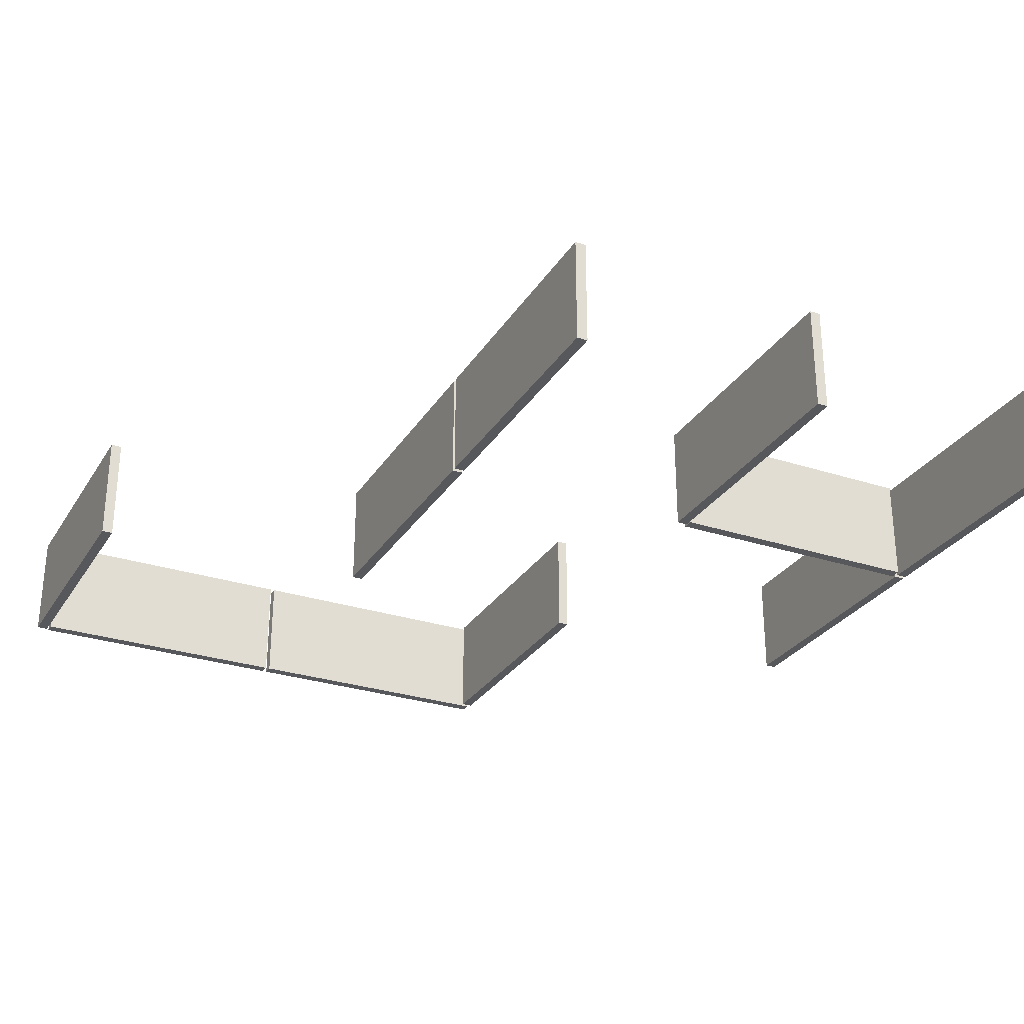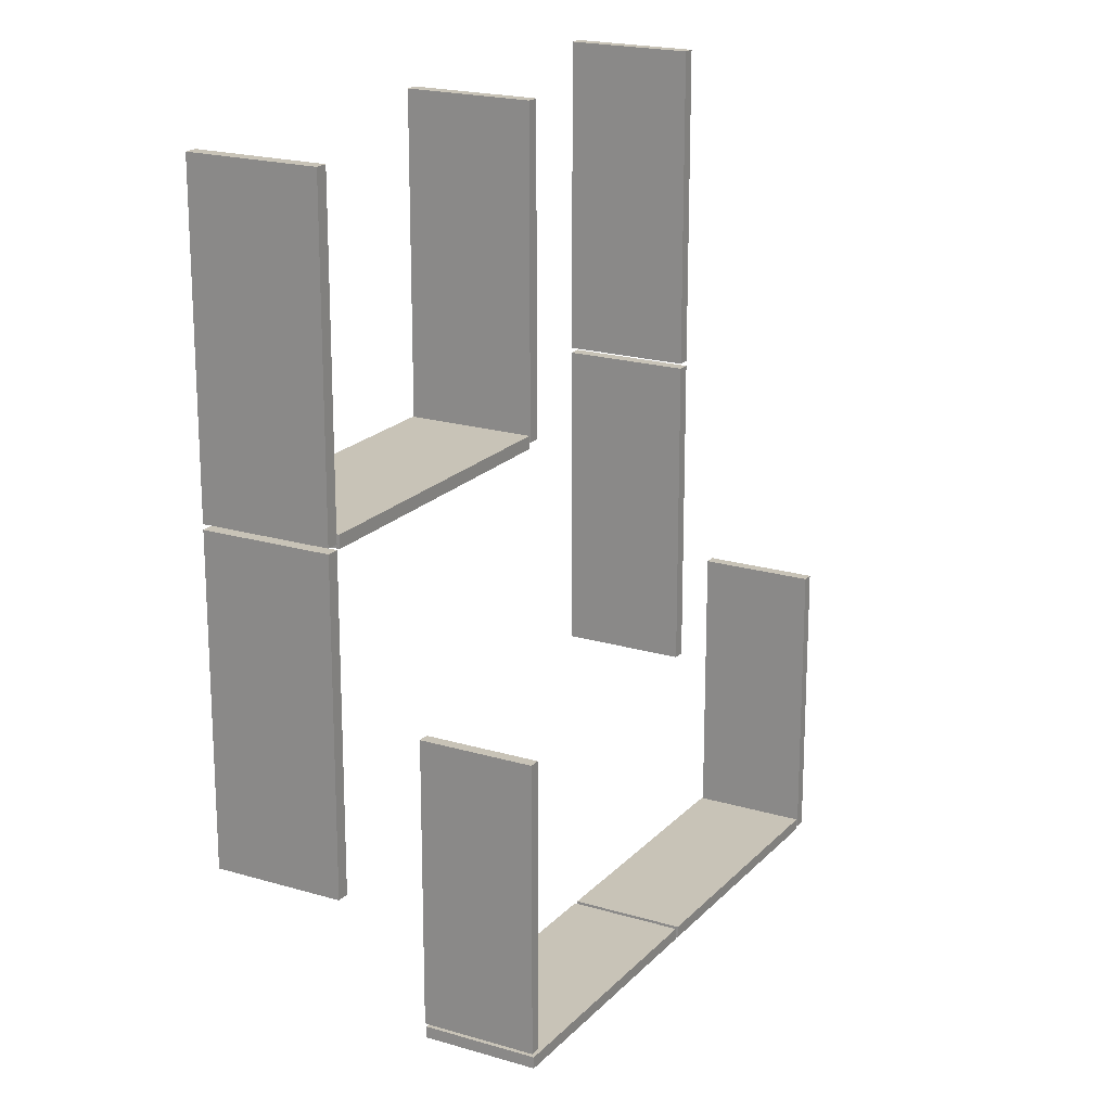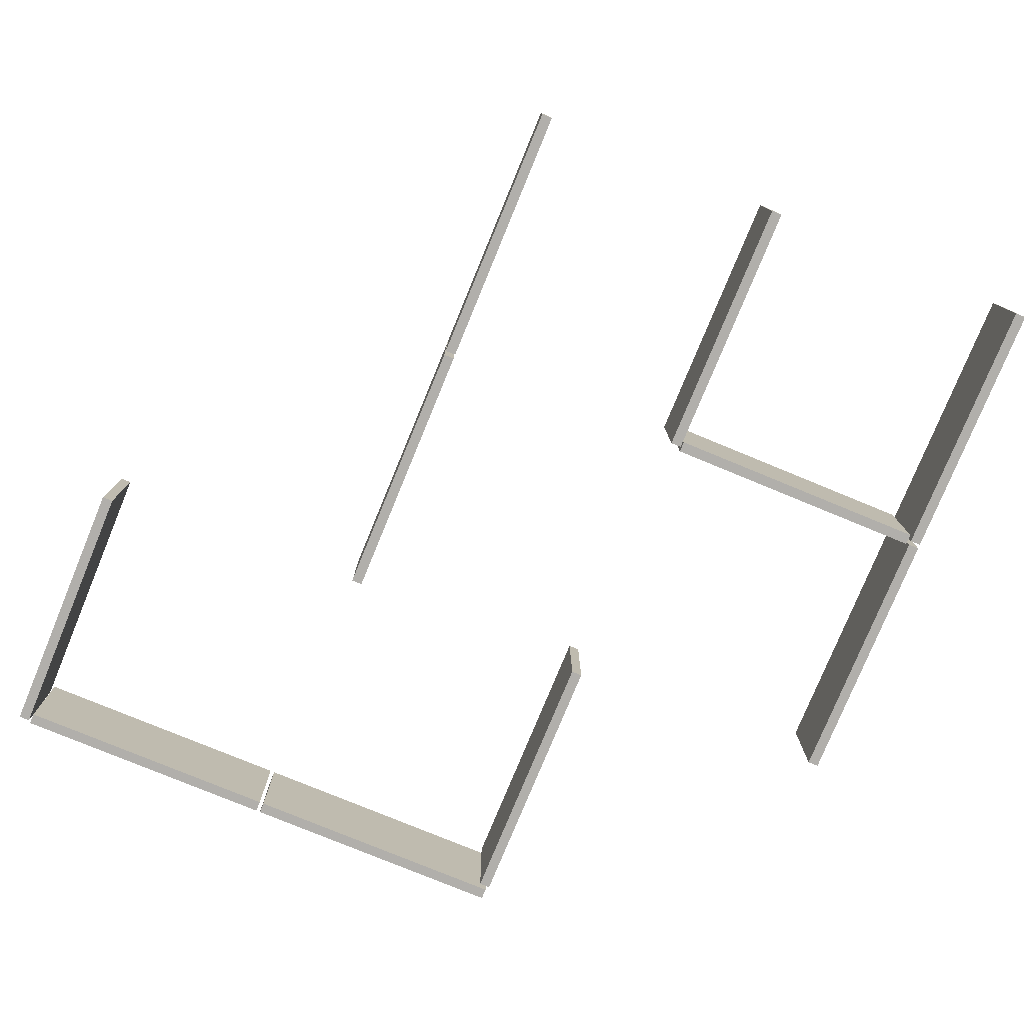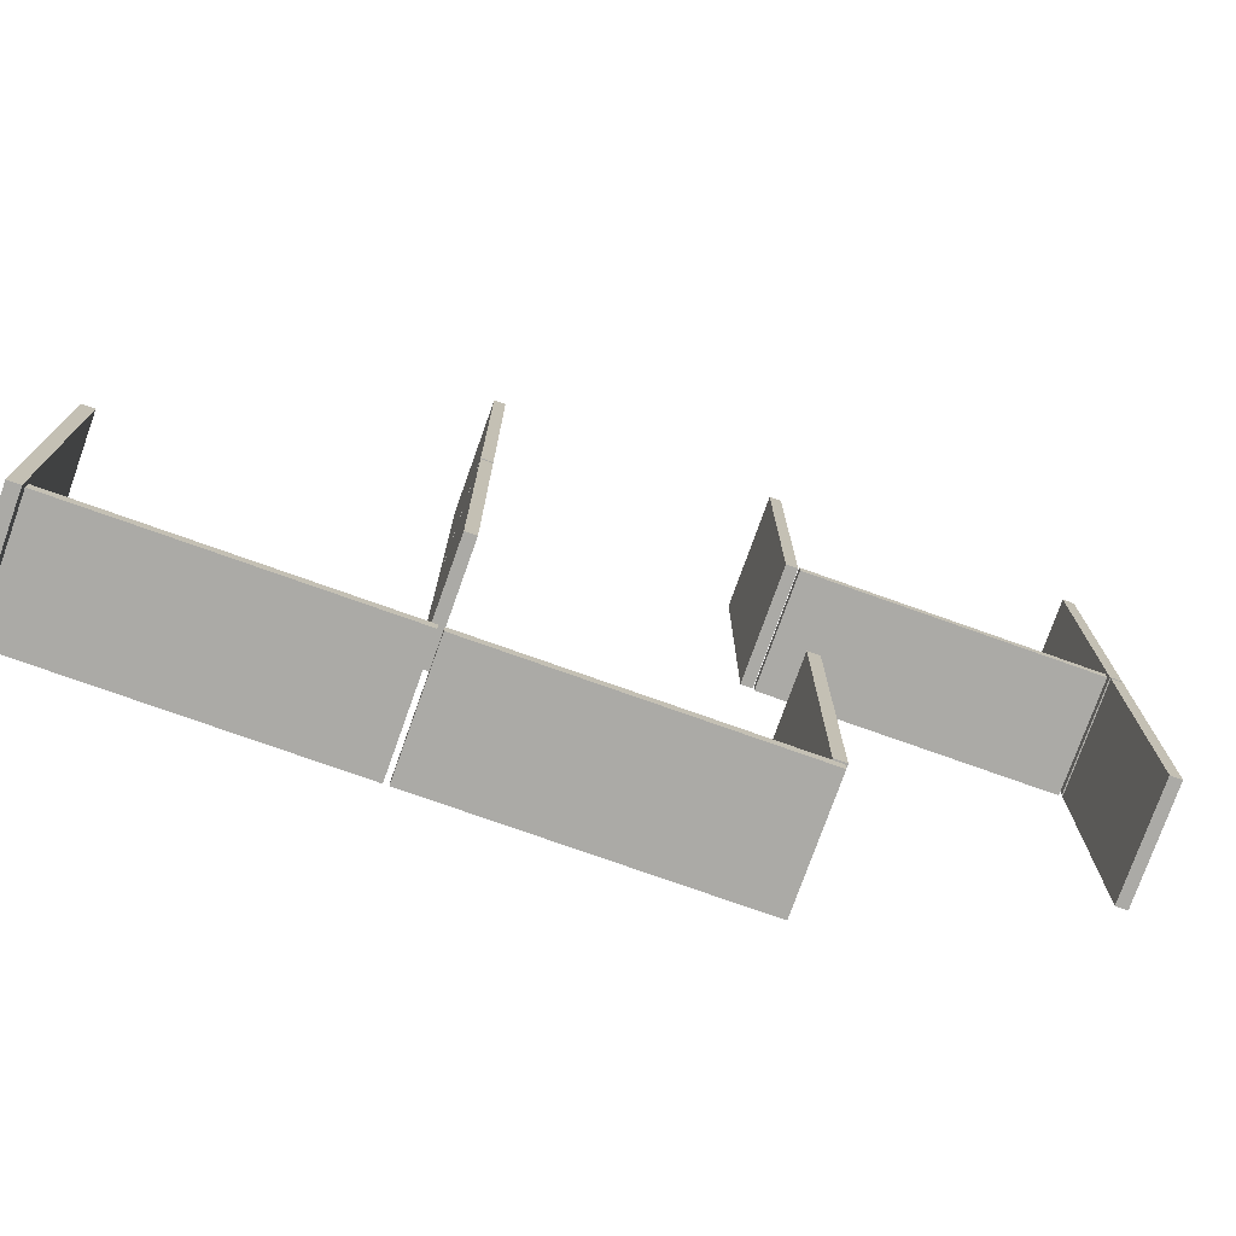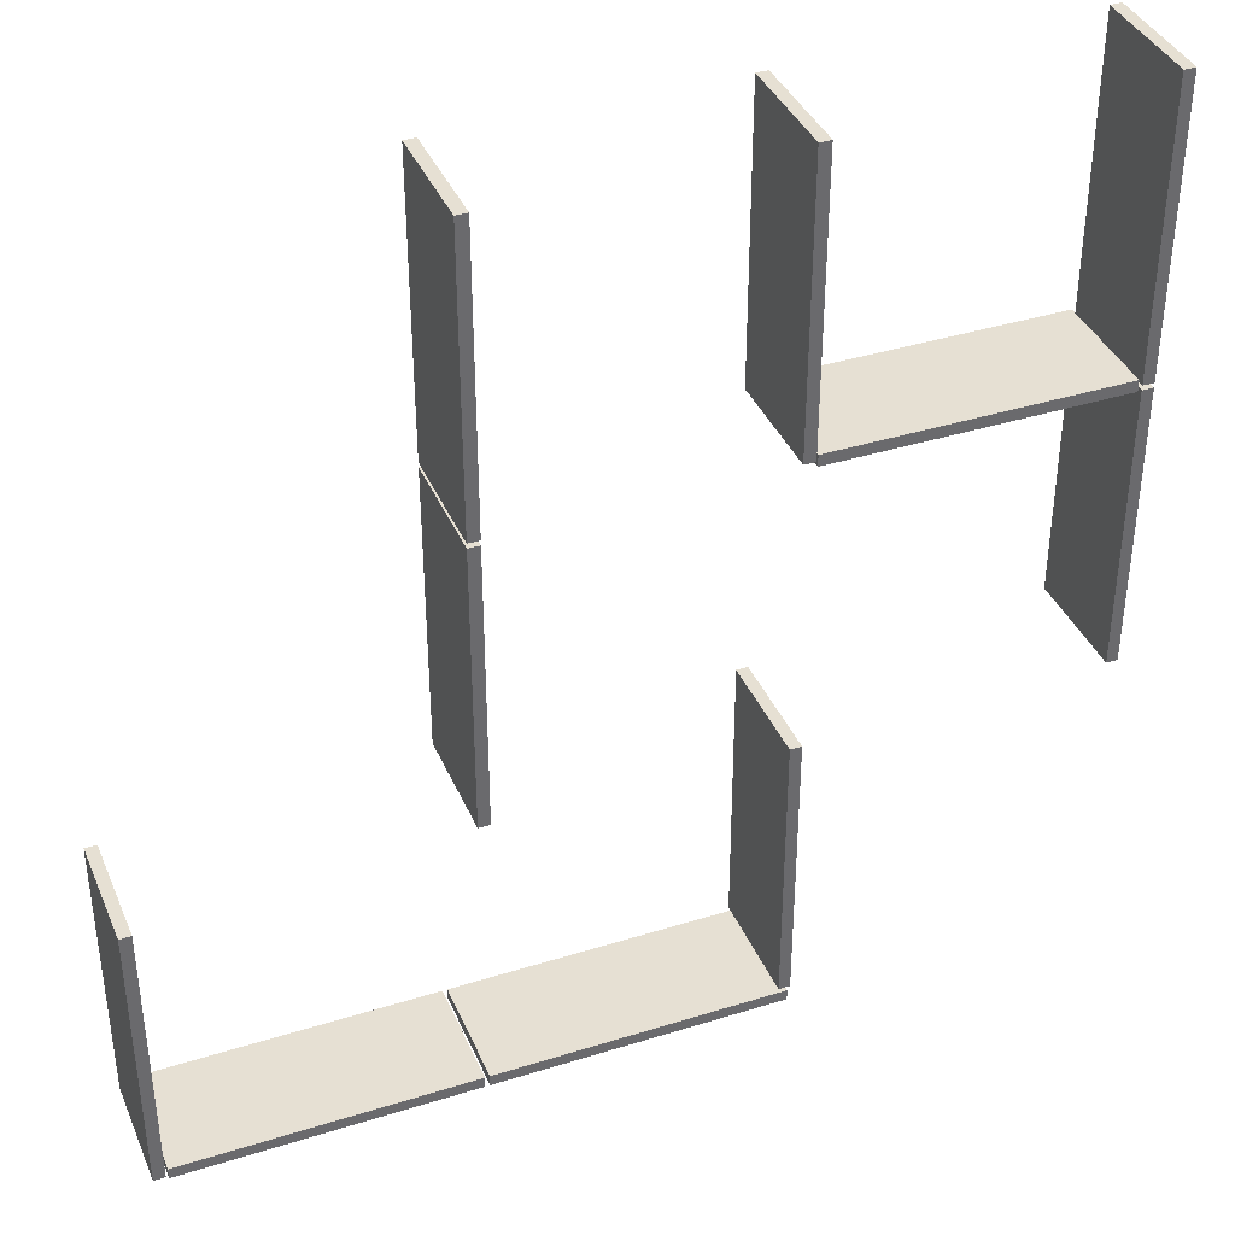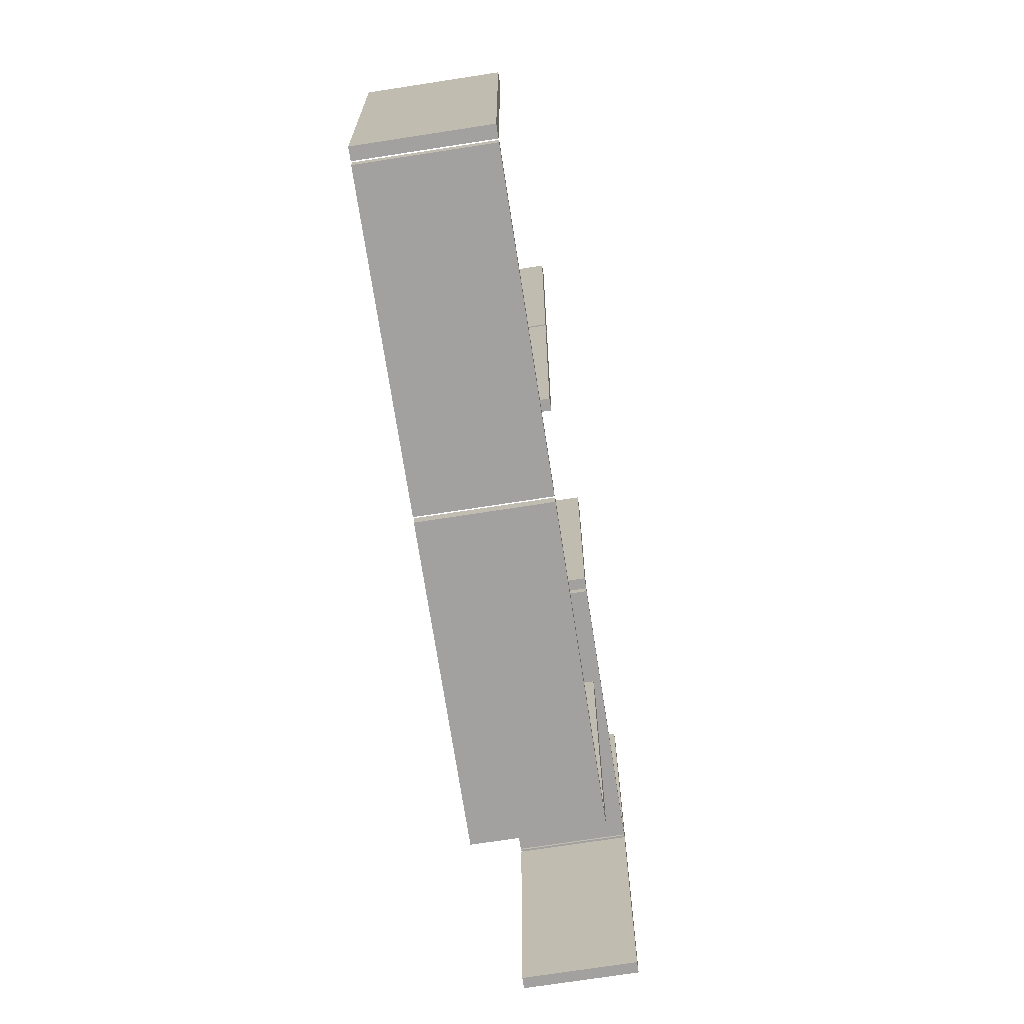
<metadata>
{"format":"obj","ext":"obj","renderer":"f3d","projection":"perspective","resolution":1024,"background":"white","views":[{"elev":-28.6,"azim":-26.1,"up":"+Y"},{"elev":19.7,"azim":119.2,"up":"+Z"},{"elev":-78.3,"azim":-22.4,"up":"+Y"},{"elev":-75.9,"azim":-19.6,"up":"+Z"},{"elev":38.3,"azim":-21.6,"up":"+Z"},{"elev":-72.2,"azim":-81.2,"up":"+Z"}]}
</metadata>
<code>
o Plane.261
v 0.8993 0 2.782
v 0.8993 0 2.532
v 0.8893 0 2.782
v 0.8893 0 2.532
v 0.8993 0.1 2.782
v 0.8993 0.1 2.532
v 0.8893 0.1 2.782
v 0.8893 0.1 2.532
v 0.1263 -0 2.263
v 0.1263 -0 2.013
v 0.1163 -0 2.263
v 0.1163 -0 2.013
v 0.1263 0.1 2.263
v 0.1263 0.1 2.013
v 0.1163 0.1 2.263
v 0.1163 0.1 2.013
v 0.3906 -0 2.782
v 0.3906 -0 2.532
v 0.3806 -0 2.782
v 0.3806 -0 2.532
v 0.3906 0.1 2.782
v 0.3906 0.1 2.532
v 0.3806 0.1 2.782
v 0.3806 0.1 2.532
v 0.3906 -0 2.528
v 0.3906 -0 2.278
v 0.3806 -0 2.528
v 0.3806 -0 2.278
v 0.3906 0.1 2.528
v 0.3906 0.1 2.278
v 0.3806 0.1 2.528
v 0.3806 0.1 2.278
v 0.6349 -0 2.782
v 0.6349 -0 2.532
v 0.6249 -0 2.782
v 0.6249 -0 2.532
v 0.6349 0.1 2.782
v 0.6349 0.1 2.532
v 0.6249 0.1 2.782
v 0.6249 0.1 2.532
v 0.6349 -0 2.275
v 0.6349 -0 2.025
v 0.6249 -0 2.275
v 0.6249 -0 2.025
v 0.6349 0.1 2.275
v 0.6349 0.1 2.025
v 0.6249 0.1 2.275
v 0.6249 0.1 2.025
v 0.8993 -0 2.528
v 0.8993 -0 2.278
v 0.8893 -0 2.528
v 0.8893 -0 2.278
v 0.8993 0.1 2.528
v 0.8993 0.1 2.278
v 0.8893 0.1 2.528
v 0.8893 0.1 2.278
v 0.1285 -0 2.021
v 0.3785 -0 2.021
v 0.1285 -0 2.011
v 0.3785 -0 2.011
v 0.1285 0.1 2.021
v 0.3785 0.1 2.021
v 0.1285 0.1 2.011
v 0.3785 0.1 2.011
v 0.3826 -0 2.021
v 0.6326 -0 2.021
v 0.3826 -0 2.011
v 0.6326 -0 2.011
v 0.3826 0.1 2.021
v 0.6326 0.1 2.021
v 0.3826 0.1 2.011
v 0.6326 0.1 2.011
v 0.6361 -0 2.538
v 0.8861 -0 2.538
v 0.6361 -0 2.528
v 0.8861 -0 2.528
v 0.6361 0.1 2.538
v 0.8861 0.1 2.538
v 0.6361 0.1 2.528
v 0.8861 0.1 2.528
f 1 3 4 2
f 5 6 8 7
f 2 4 8 6
f 3 1 5 7
f 4 3 7 8
f 1 2 6 5
f 9 11 12 10
f 13 14 16 15
f 10 12 16 14
f 11 9 13 15
f 12 11 15 16
f 9 10 14 13
f 17 19 20 18
f 21 22 24 23
f 18 20 24 22
f 19 17 21 23
f 20 19 23 24
f 17 18 22 21
f 25 27 28 26
f 29 30 32 31
f 26 28 32 30
f 27 25 29 31
f 28 27 31 32
f 25 26 30 29
f 33 35 36 34
f 37 38 40 39
f 34 36 40 38
f 35 33 37 39
f 36 35 39 40
f 33 34 38 37
f 41 43 44 42
f 45 46 48 47
f 42 44 48 46
f 43 41 45 47
f 44 43 47 48
f 41 42 46 45
f 49 51 52 50
f 53 54 56 55
f 50 52 56 54
f 51 49 53 55
f 52 51 55 56
f 49 50 54 53
f 57 59 60 58
f 61 62 64 63
f 58 60 64 62
f 59 57 61 63
f 60 59 63 64
f 57 58 62 61
f 65 67 68 66
f 69 70 72 71
f 66 68 72 70
f 67 65 69 71
f 68 67 71 72
f 65 66 70 69
f 73 75 76 74
f 77 78 80 79
f 74 76 80 78
f 75 73 77 79
f 76 75 79 80
f 73 74 78 77

</code>
